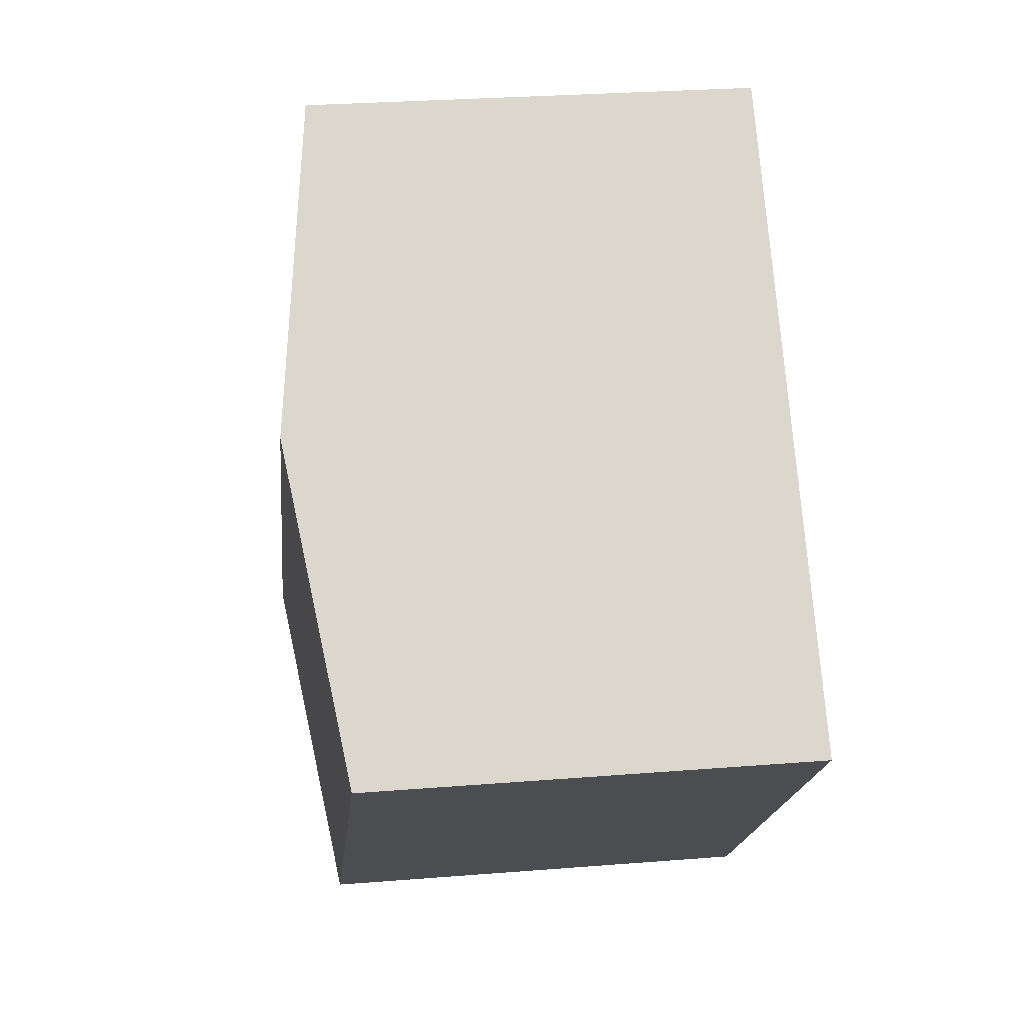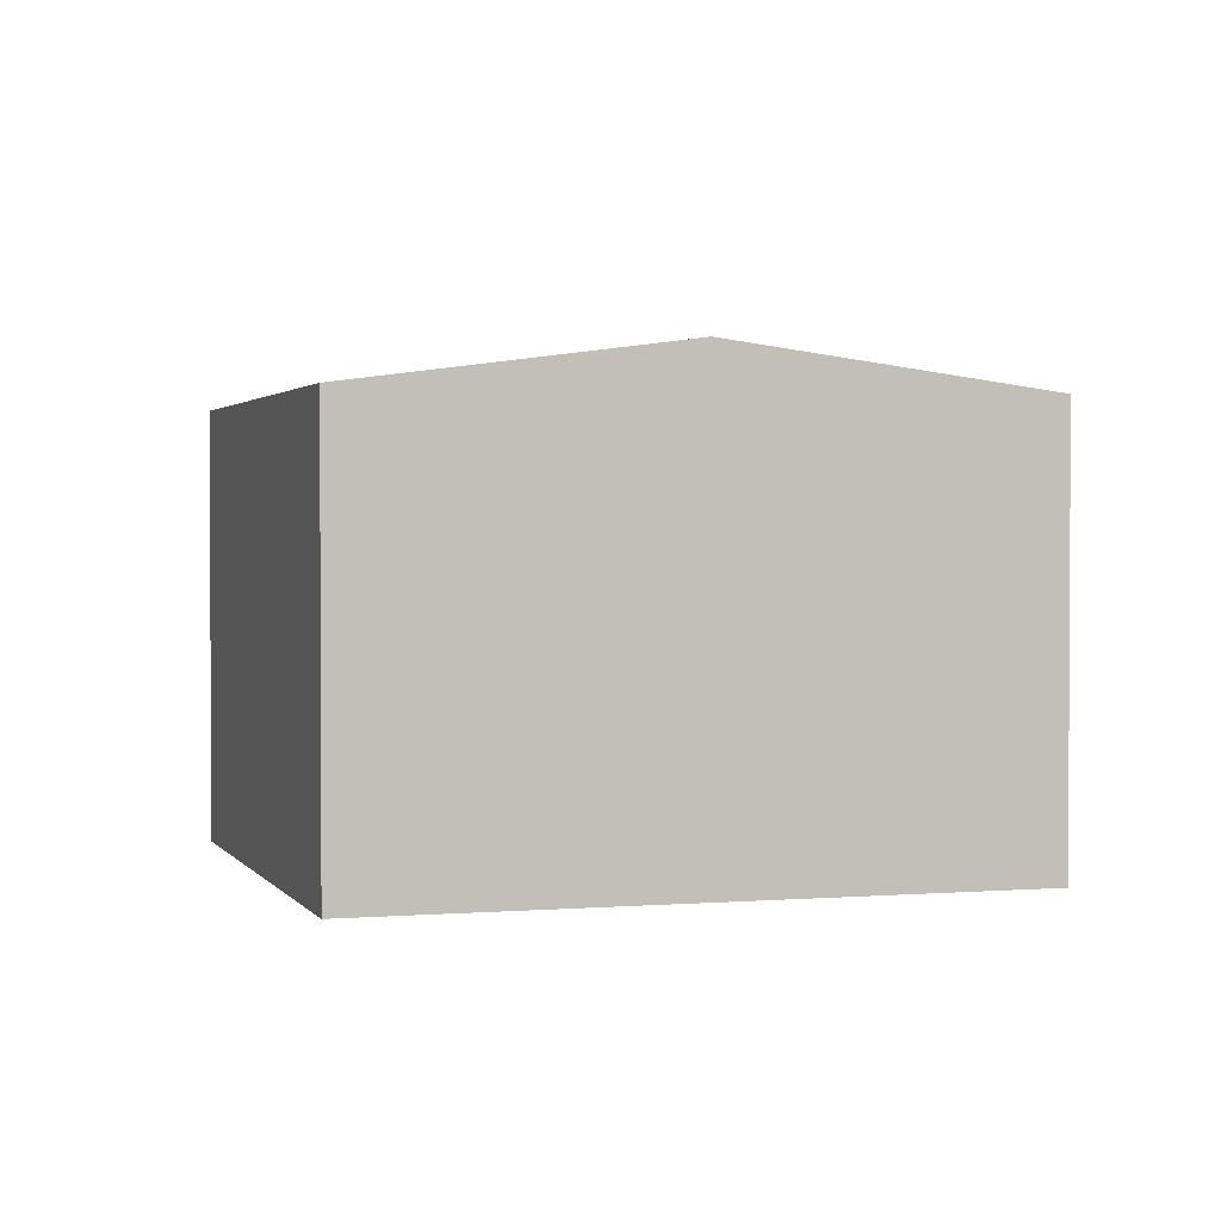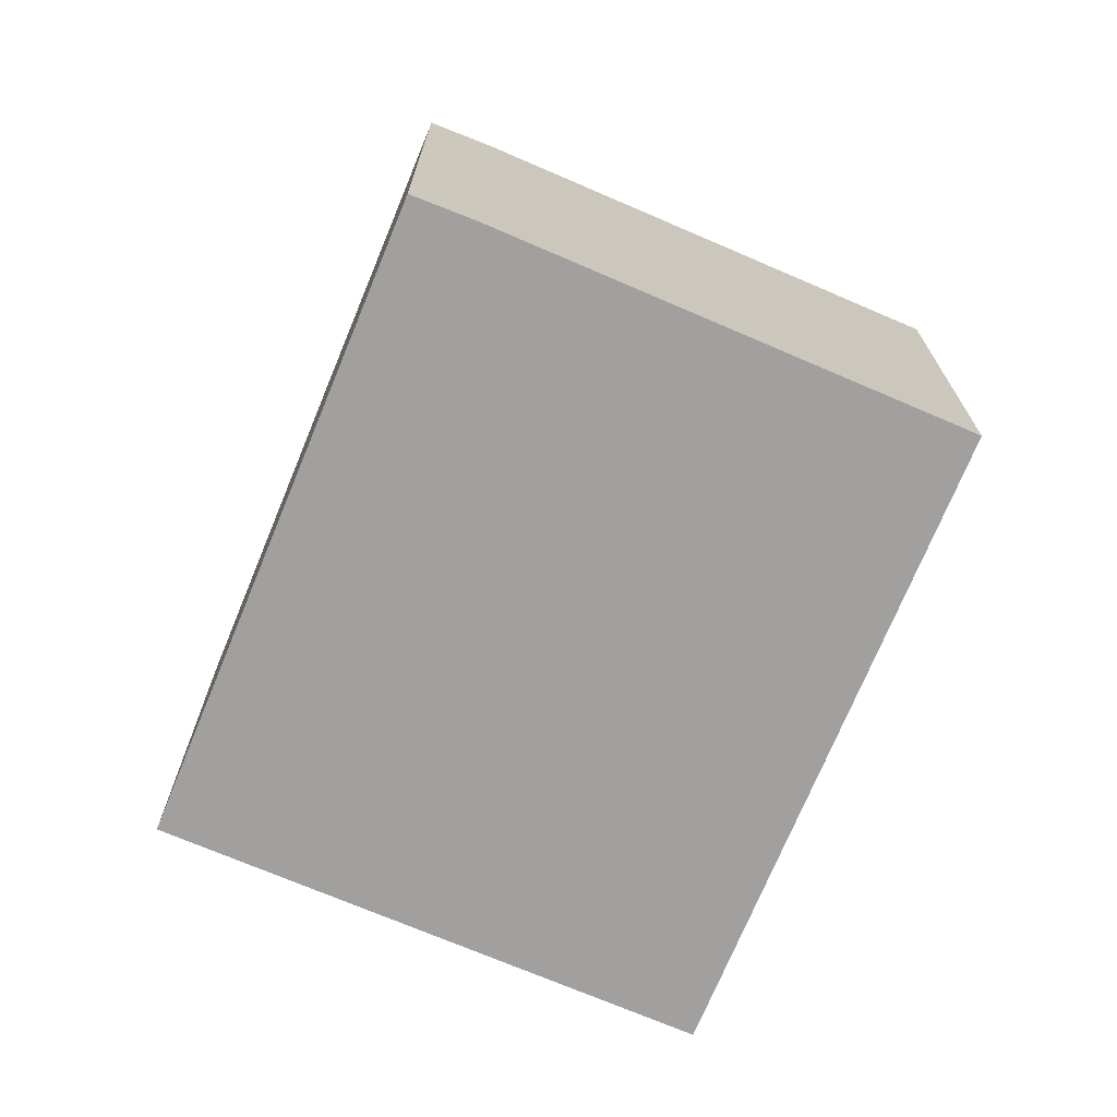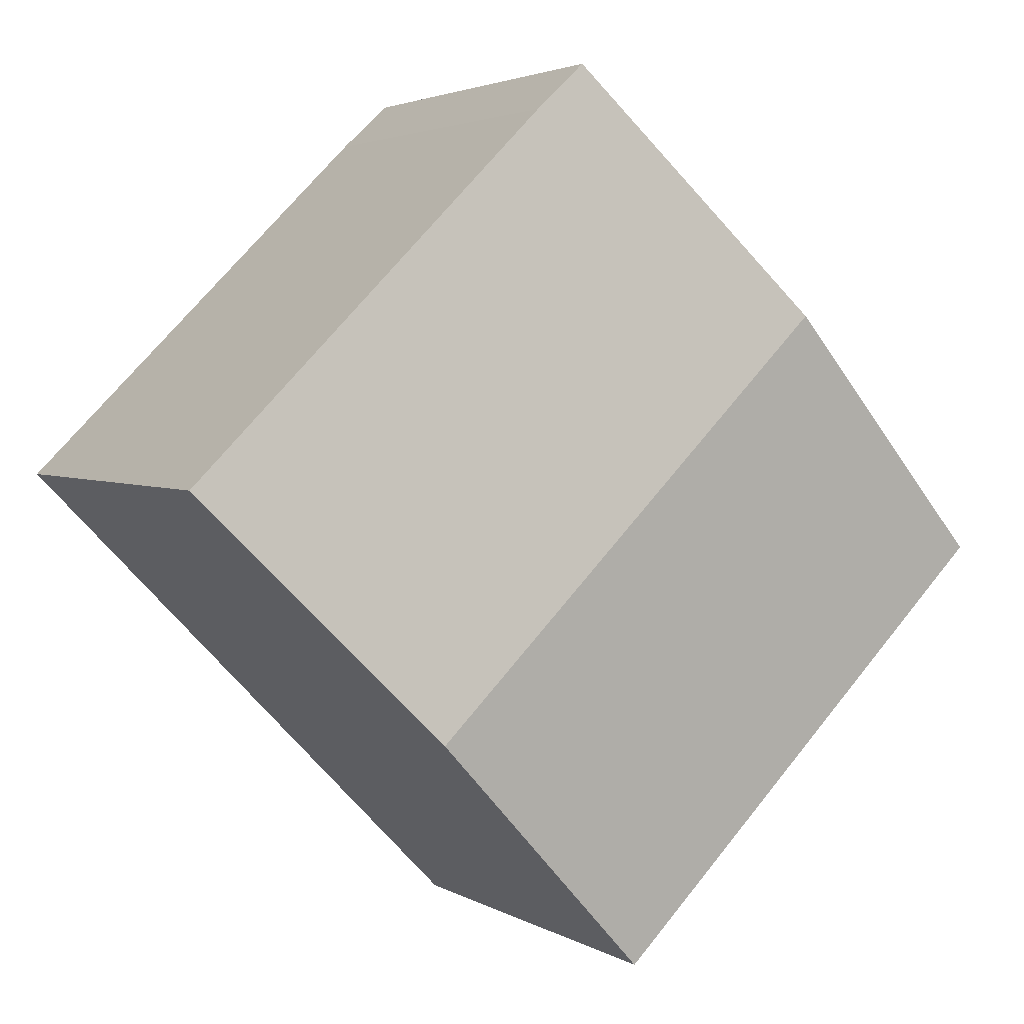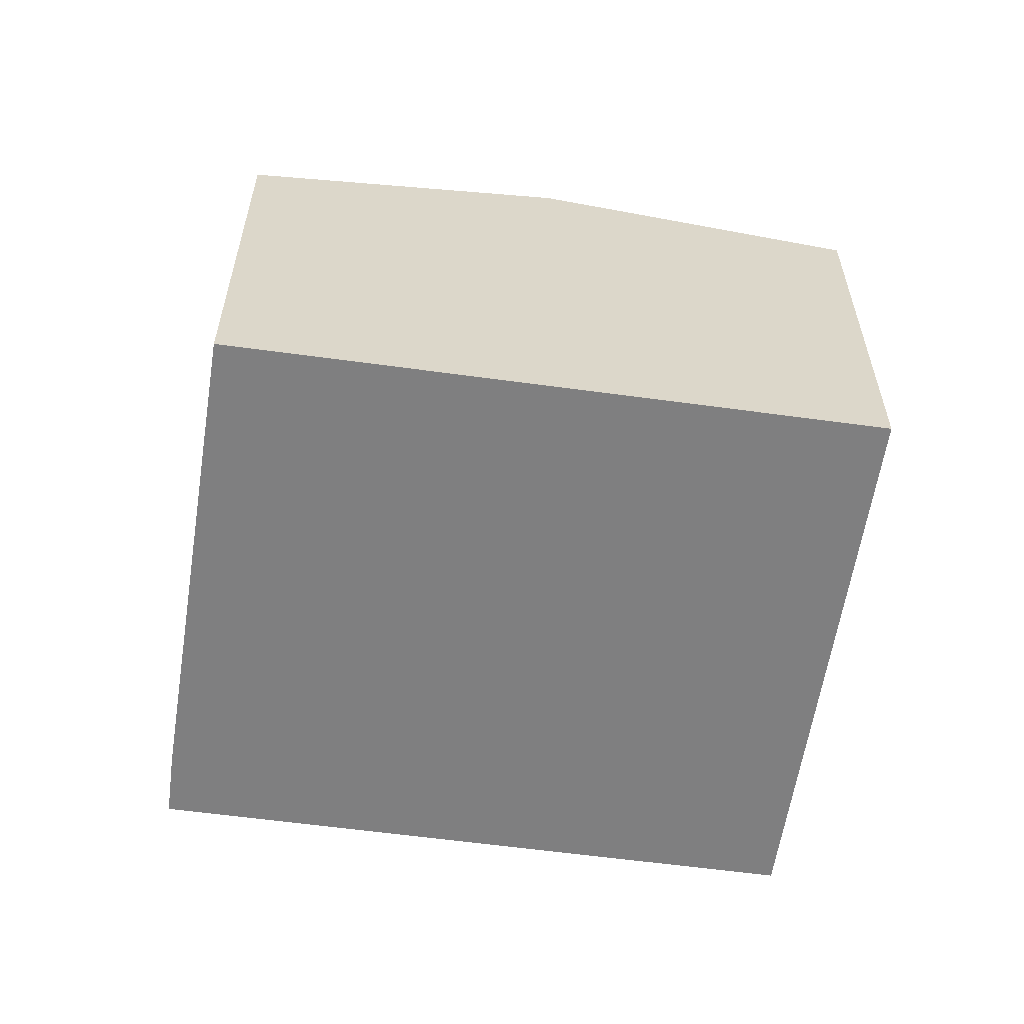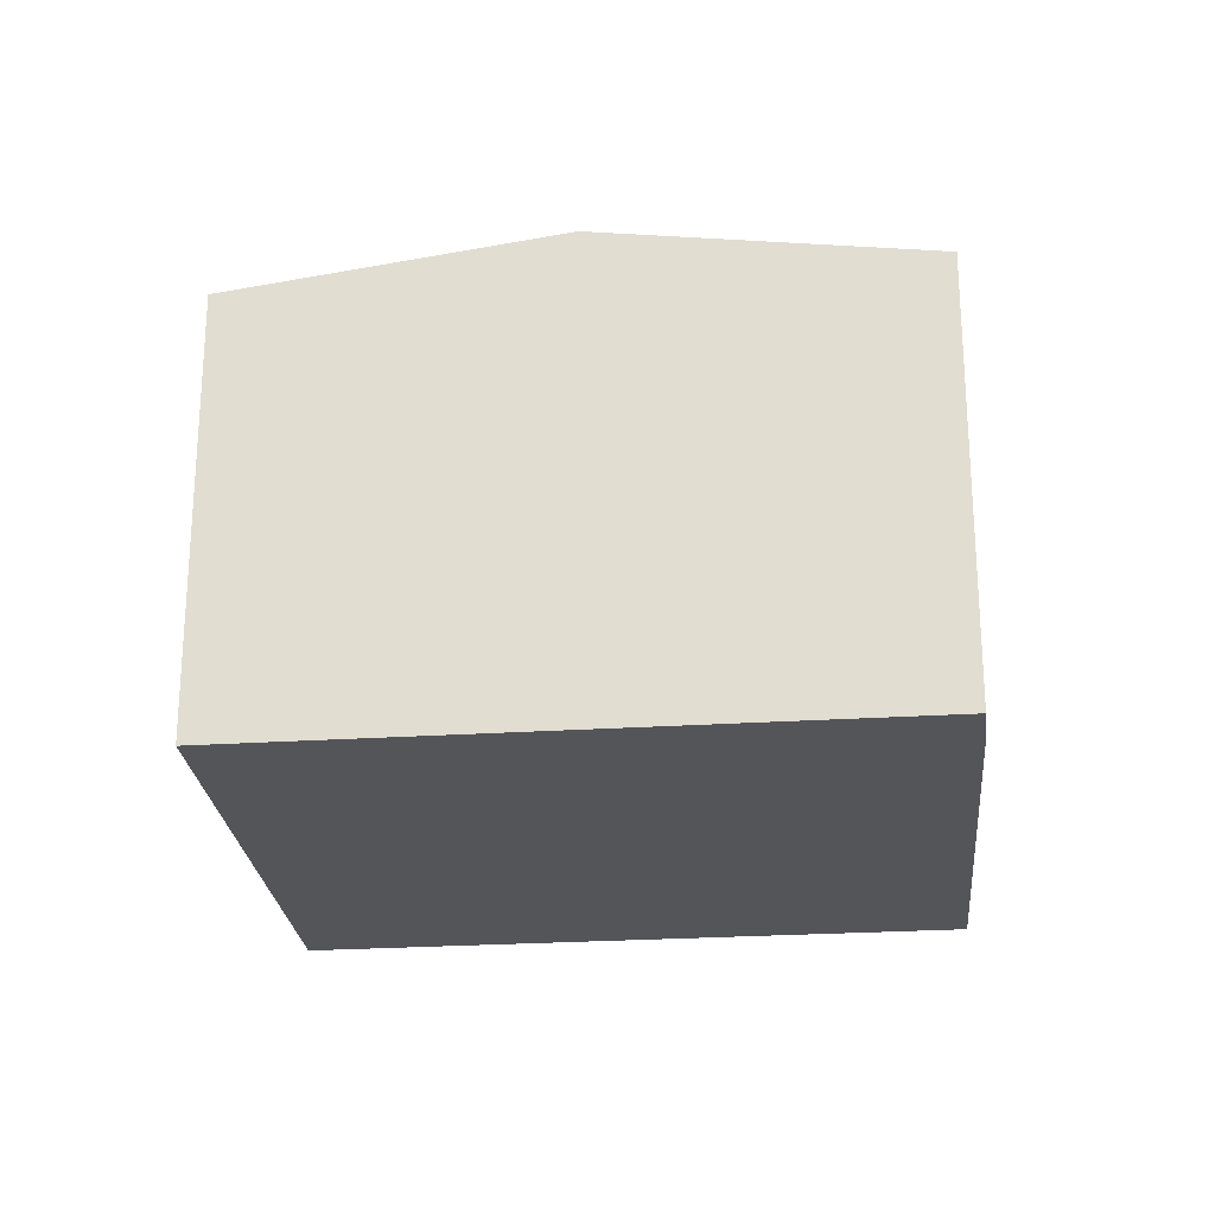
<metadata>
{"format":"obj","ext":"obj","renderer":"f3d","projection":"perspective","resolution":1024,"background":"white","views":[{"elev":28.3,"azim":-96.9,"up":"+Z"},{"elev":1.8,"azim":-62.5,"up":"+Y"},{"elev":-71.8,"azim":21.7,"up":"+Y"},{"elev":3.1,"azim":151.3,"up":"+Z"},{"elev":-59.8,"azim":126.1,"up":"+Y"},{"elev":-24.6,"azim":-39.8,"up":"+Y"}]}
</metadata>
<code>
v  9.618 7.255 -2.431
v  7.761 6.59 6.568
v  13.13 6.593 1.194
v  3.521 7.255 3.635
v  7.029 6.594 7.256
v  0 6.591 4.036e-16
v  6.097 6.591 -6.066
v  6.097 3.714e-16 -6.066
v  0 0 0
v  3.521 -2.226e-16 3.635
v  7.029 -4.443e-16 7.256
v  7.761 -4.022e-16 6.568
v  13.13 -7.311e-17 1.194
v  9.618 1.489e-16 -2.431
g defaultobject
f 1 2 3
f 2 1 4
f 2 4 5
f 6 1 7
f 1 6 4
f 8 6 7
f 6 8 9
f 9 4 6
f 4 9 5
f 5 9 10
f 5 10 11
f 11 2 5
f 2 11 12
f 2 13 3
f 13 2 12
f 1 8 7
f 8 1 3
f 8 3 14
f 14 3 13
f 10 12 11
f 12 10 13
f 13 10 9
f 13 9 14
f 14 9 8

</code>
